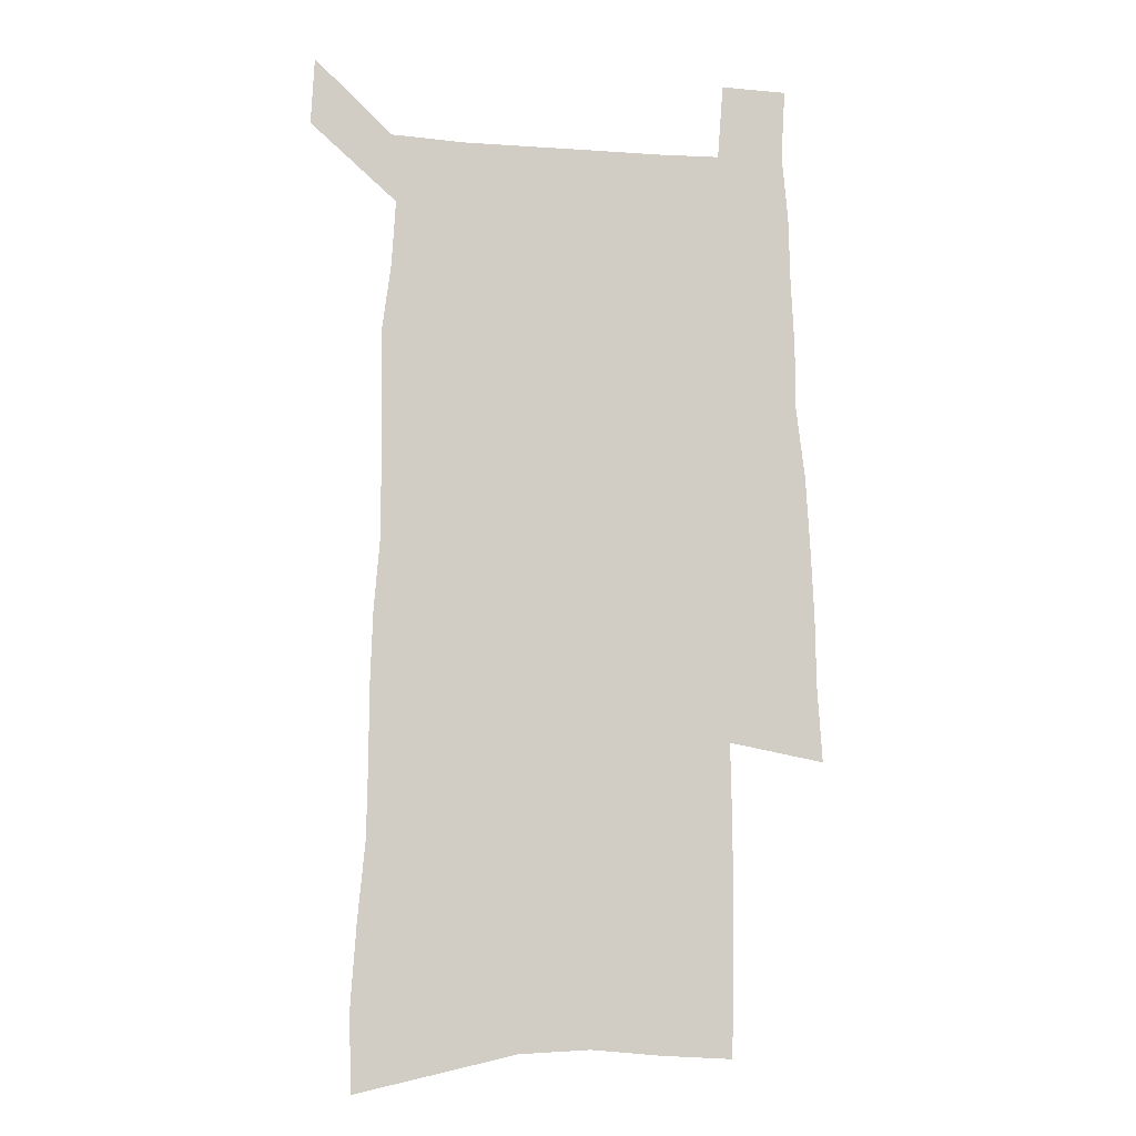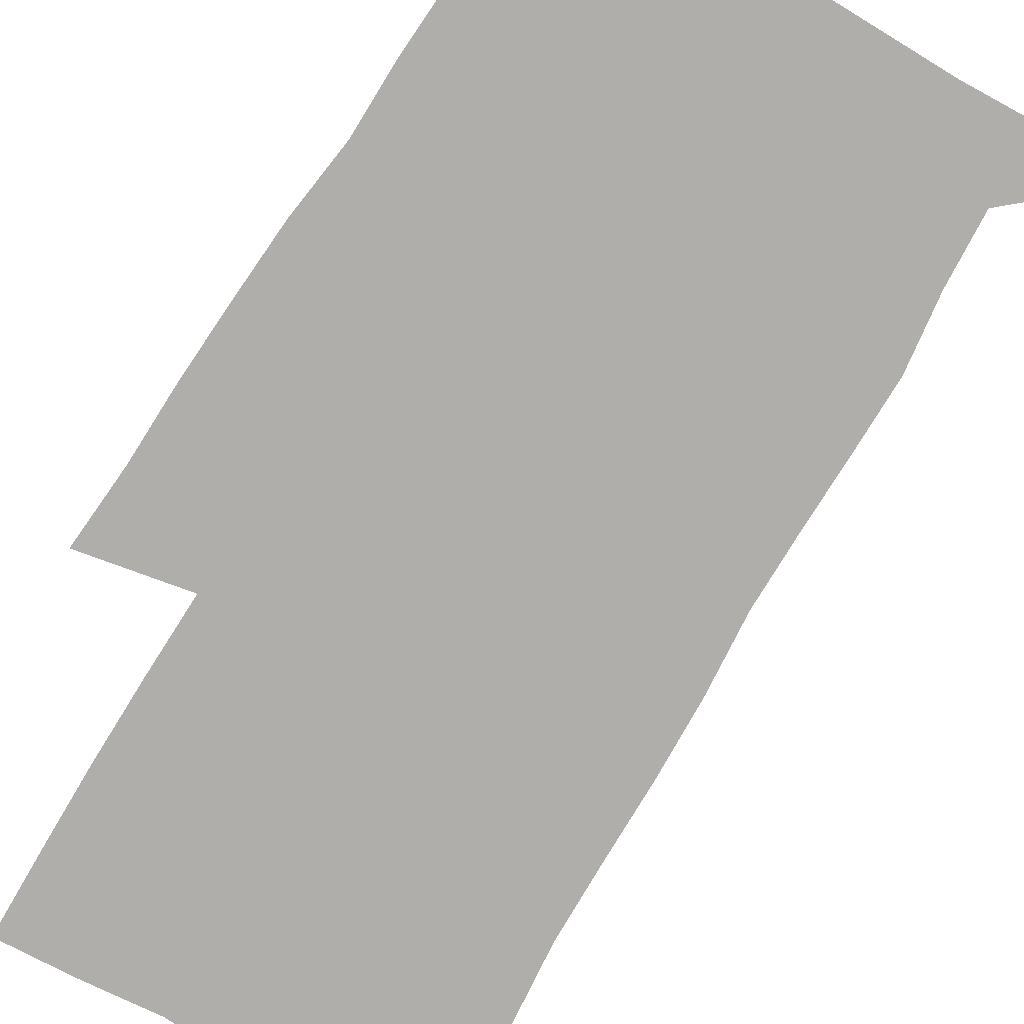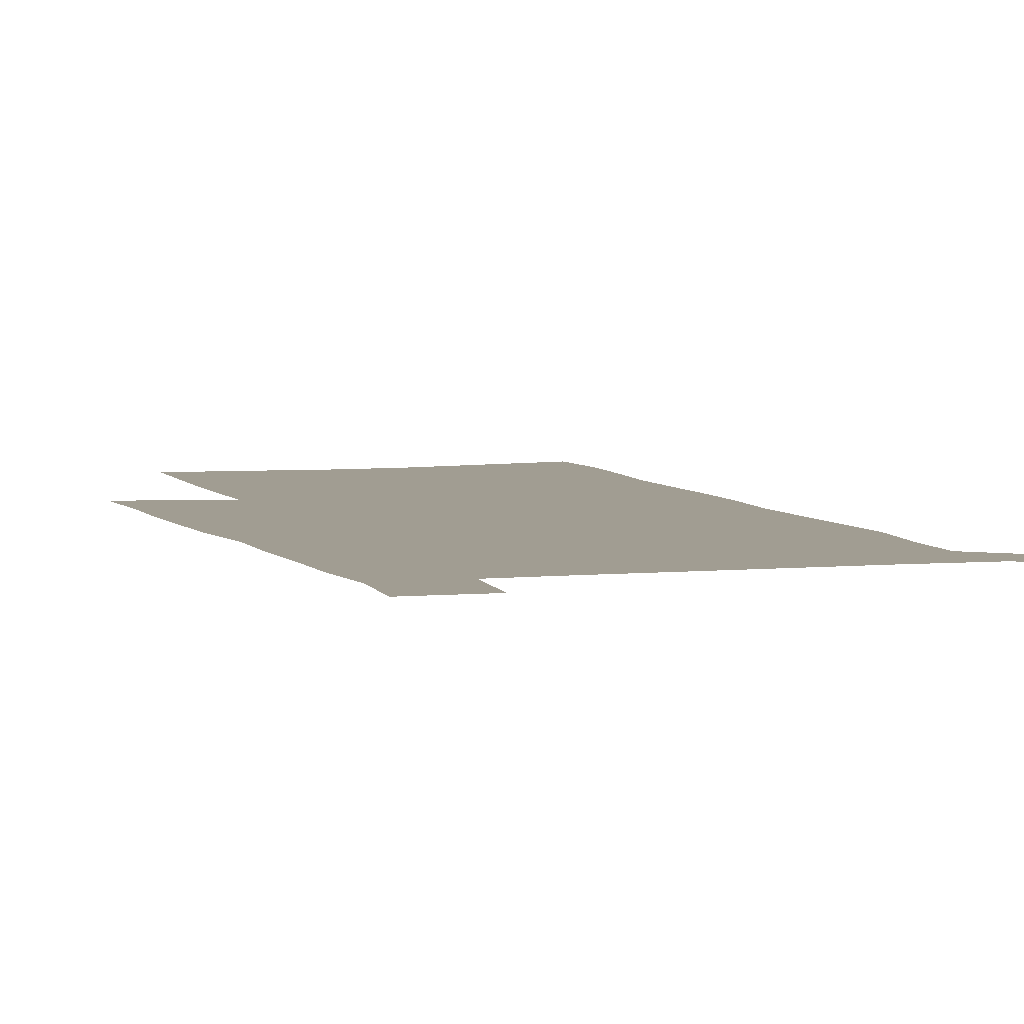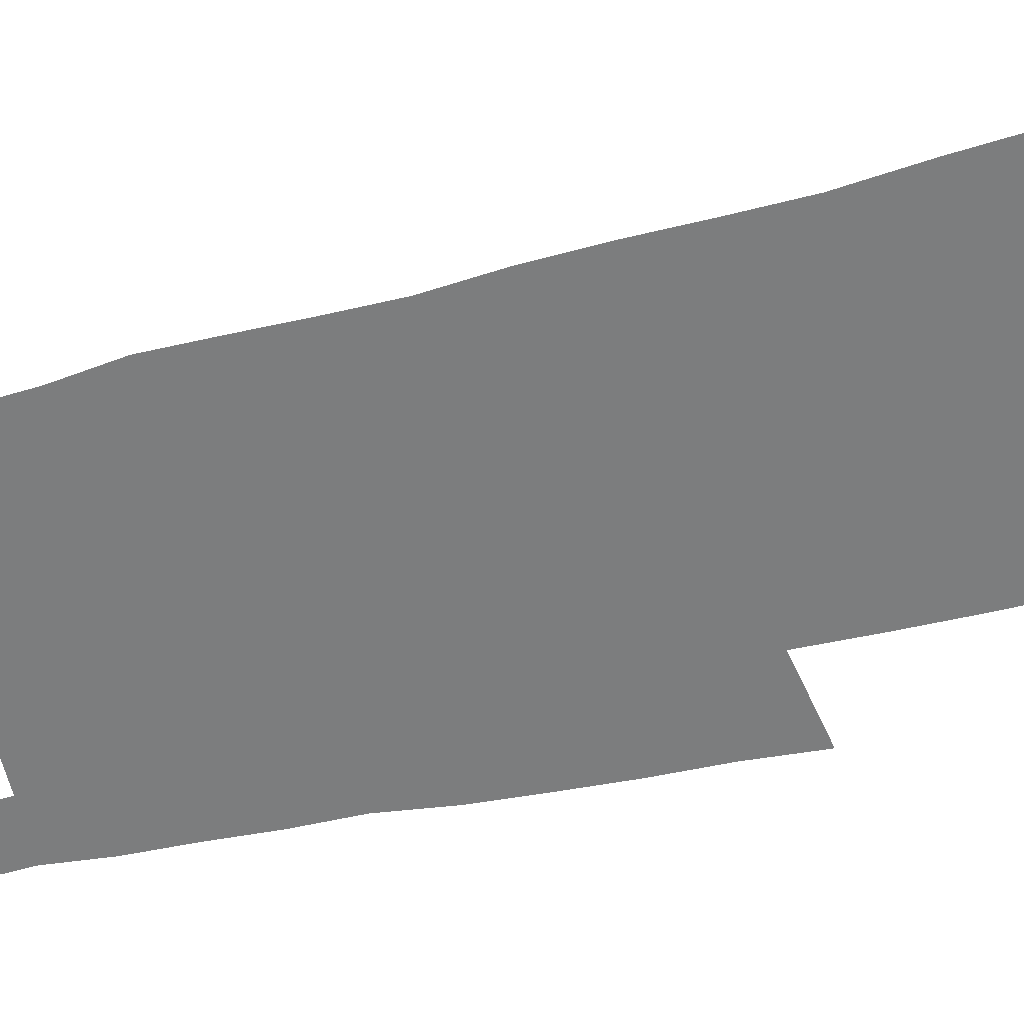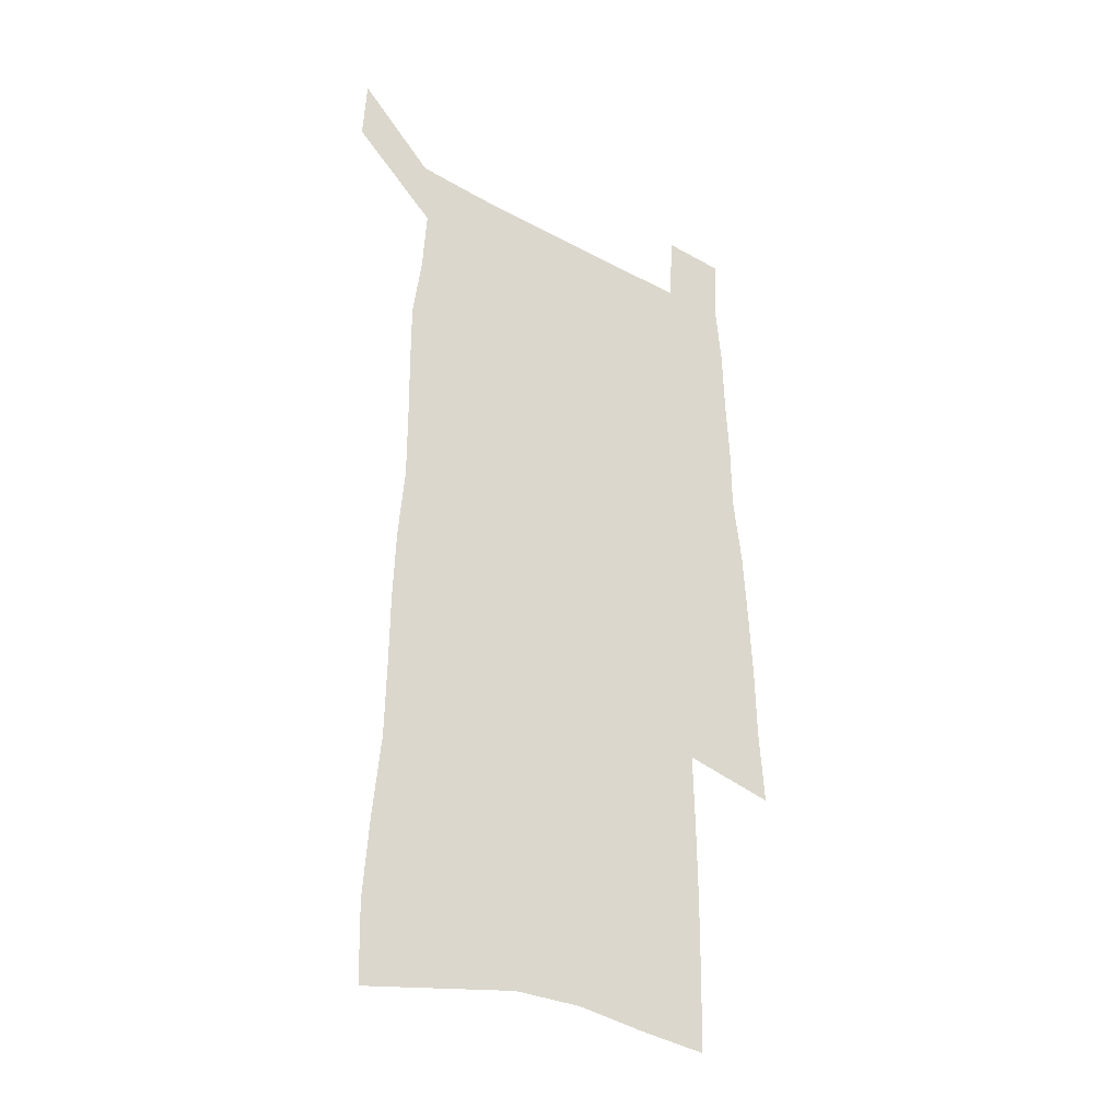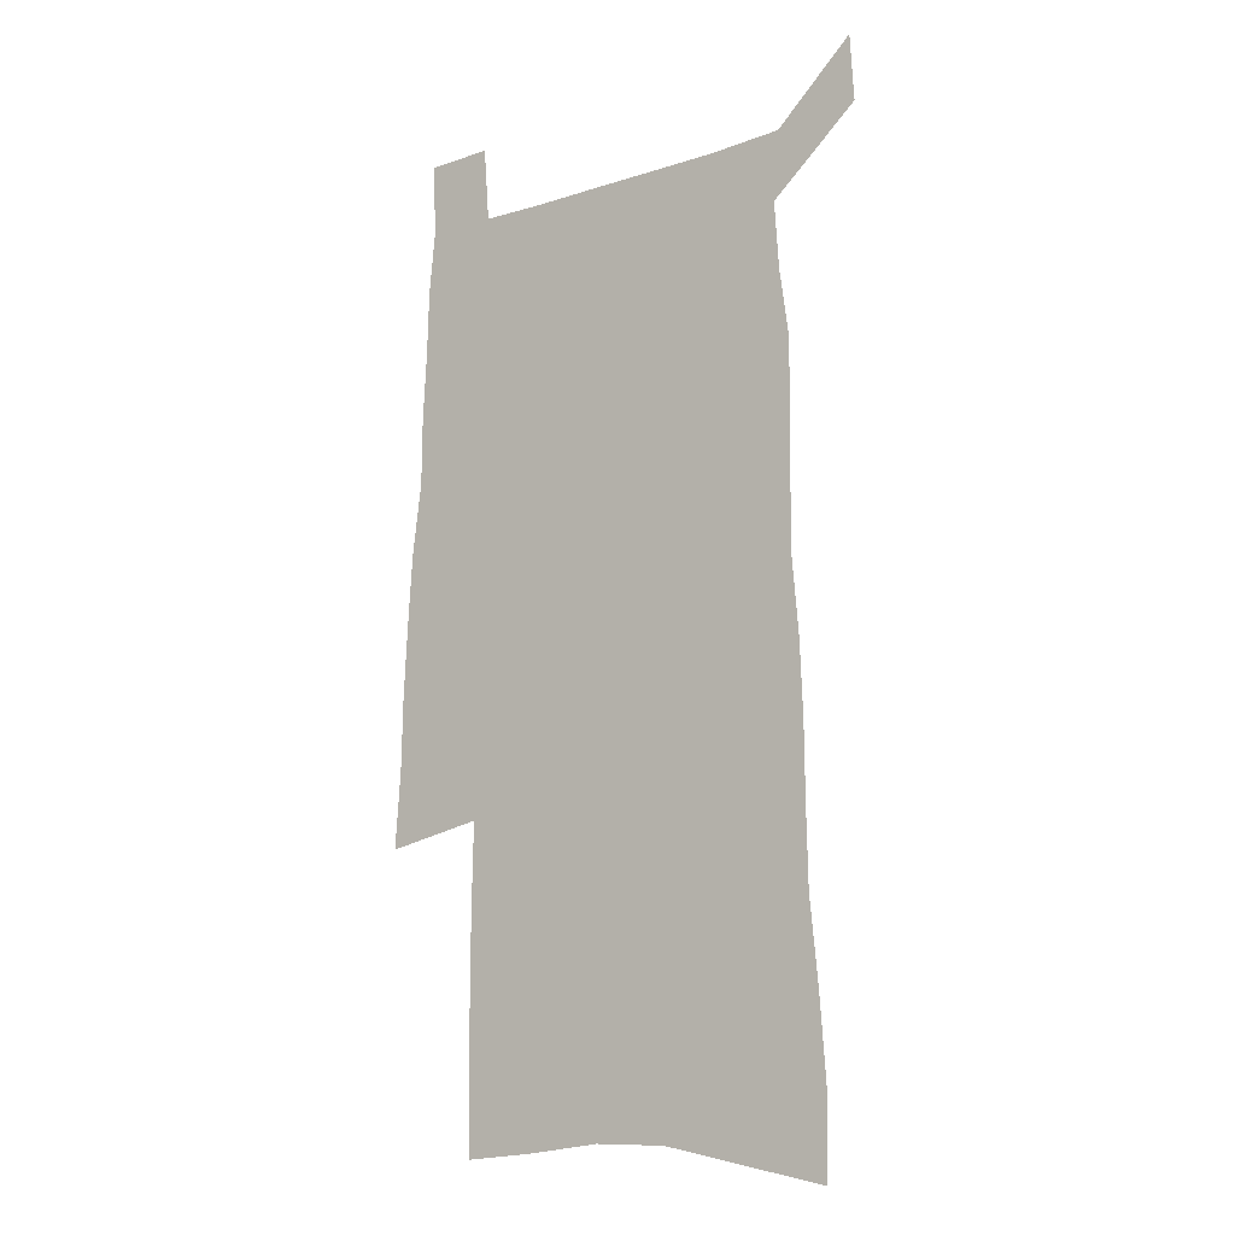
<metadata>
{"format":"obj","ext":"obj","renderer":"f3d","projection":"perspective","resolution":1024,"background":"white","views":[{"elev":-7.5,"azim":-11.7,"up":"+Y"},{"elev":-77.6,"azim":148.8,"up":"+Z"},{"elev":4.8,"azim":162.4,"up":"+Z"},{"elev":-59.0,"azim":-76.5,"up":"+Z"},{"elev":-33.5,"azim":-36.8,"up":"+Y"},{"elev":-14.2,"azim":-144.3,"up":"+Y"}]}
</metadata>
<code>
v 451.1 563 0
v 452.6 590.6 0
v 472.8 169.1 0
v 472 201.3 0
v 474.4 235.6 0
v 477.6 269.3 0
v 478.2 300.4 0
v 478.5 330.8 0
v 479.6 361 0
v 482.2 391.3 0
v 482.1 419.9 0
v 481.7 448.2 0
v 481.6 476.3 0
v 485.4 504.3 0
v 487.1 531.7 0
v 484.8 560.2 0
v 506.3 176.4 0
v 512.3 215.2 0
v 512.8 246 0
v 513.2 276.5 0
v 513.3 306.5 0
v 514.1 336.4 0
v 514 365.4 0
v 516.1 394.8 0
v 515.2 422.3 0
v 516.5 450.1 0
v 517 477.2 0
v 516.5 504.3 0
v 516.6 531.2 0
v 515.5 558.9 0
v 539.7 183.7 0
v 541.4 217.6 0
v 543.3 250.7 0
v 543.2 279.7 0
v 543.6 309.8 0
v 543.8 339.1 0
v 544.3 368.2 0
v 544.2 396.1 0
v 545.1 424.1 0
v 544.9 451 0
v 544.1 477.9 0
v 545.1 504.6 0
v 544.5 531.3 0
v 543.4 559 0
v 569.2 184.9 0
v 570.4 221 0
v 570.9 252 0
v 571.1 279.5 0
v 571.9 311.4 0
v 572 340.5 0
v 572 369.2 0
v 572.1 397.3 0
v 572 424.6 0
v 571.9 451.7 0
v 572.3 478.6 0
v 572.1 504.8 0
v 571.9 530.9 0
v 571 559.1 0
v 598.7 182 0
v 598.5 219.1 0
v 599.4 249.5 0
v 599.3 281.6 0
v 599.8 310.6 0
v 600.1 339.5 0
v 599.2 369.9 0
v 599.2 397.4 0
v 599 424.9 0
v 599.1 451.9 0
v 598.6 478.9 0
v 598.5 505.2 0
v 598.5 531.7 0
v 598.4 559.1 0
v 628.4 180.2 0
v 629 213.1 0
v 629.4 244.9 0
v 629.2 277.1 0
v 628.6 308.8 0
v 629.1 338.1 0
v 628.2 367.7 0
v 627.5 396.3 0
v 628.1 424 0
v 626.9 451.9 0
v 626.8 479.1 0
v 627.3 506.1 0
v 625.8 532.9 0
v 625.7 559.7 0
v 628.1 591.1 0
v 668.8 301 0
v 666.6 332.2 0
v 666 362.4 0
v 664.6 392.3 0
v 662.8 421.6 0
v 659.1 451.1 0
v 658.9 479.2 0
v 657.4 506.9 0
v 656.7 534.4 0
v 654.2 561.5 0
v 655.8 590.5 0
f 15 16 1
f 1 16 2
f 3 17 4
f 17 18 4
f 4 18 5
f 18 19 5
f 5 19 6
f 19 20 6
f 6 20 7
f 20 21 7
f 7 21 8
f 21 22 8
f 8 22 9
f 22 23 9
f 9 23 10
f 23 24 10
f 10 24 11
f 24 25 11
f 11 25 12
f 25 26 12
f 12 26 13
f 26 27 13
f 13 27 14
f 27 28 14
f 14 28 15
f 28 29 15
f 15 29 16
f 29 30 16
f 17 31 18
f 31 32 18
f 18 32 19
f 32 33 19
f 19 33 20
f 33 34 20
f 20 34 21
f 34 35 21
f 21 35 22
f 35 36 22
f 22 36 23
f 36 37 23
f 23 37 24
f 37 38 24
f 24 38 25
f 38 39 25
f 25 39 26
f 39 40 26
f 26 40 27
f 40 41 27
f 27 41 28
f 41 42 28
f 28 42 29
f 42 43 29
f 29 43 30
f 43 44 30
f 31 45 32
f 45 46 32
f 32 46 33
f 46 47 33
f 33 47 34
f 47 48 34
f 34 48 35
f 48 49 35
f 35 49 36
f 49 50 36
f 36 50 37
f 50 51 37
f 37 51 38
f 51 52 38
f 38 52 39
f 52 53 39
f 39 53 40
f 53 54 40
f 40 54 41
f 54 55 41
f 41 55 42
f 55 56 42
f 42 56 43
f 56 57 43
f 43 57 44
f 57 58 44
f 45 59 46
f 59 60 46
f 46 60 47
f 60 61 47
f 47 61 48
f 61 62 48
f 48 62 49
f 62 63 49
f 49 63 50
f 63 64 50
f 50 64 51
f 64 65 51
f 51 65 52
f 65 66 52
f 52 66 53
f 66 67 53
f 53 67 54
f 67 68 54
f 54 68 55
f 68 69 55
f 55 69 56
f 69 70 56
f 56 70 57
f 70 71 57
f 57 71 58
f 71 72 58
f 59 73 60
f 73 74 60
f 60 74 61
f 74 75 61
f 61 75 62
f 75 76 62
f 62 76 63
f 76 77 63
f 63 77 64
f 77 78 64
f 64 78 65
f 78 79 65
f 65 79 66
f 79 80 66
f 66 80 67
f 80 81 67
f 67 81 68
f 81 82 68
f 68 82 69
f 82 83 69
f 69 83 70
f 83 84 70
f 70 84 71
f 84 85 71
f 71 85 72
f 85 86 72
f 77 88 78
f 88 89 78
f 78 89 79
f 89 90 79
f 79 90 80
f 90 91 80
f 80 91 81
f 91 92 81
f 81 92 82
f 92 93 82
f 82 93 83
f 93 94 83
f 83 94 84
f 94 95 84
f 84 95 85
f 95 96 85
f 85 96 86
f 96 97 86
f 86 97 87
f 97 98 87

</code>
